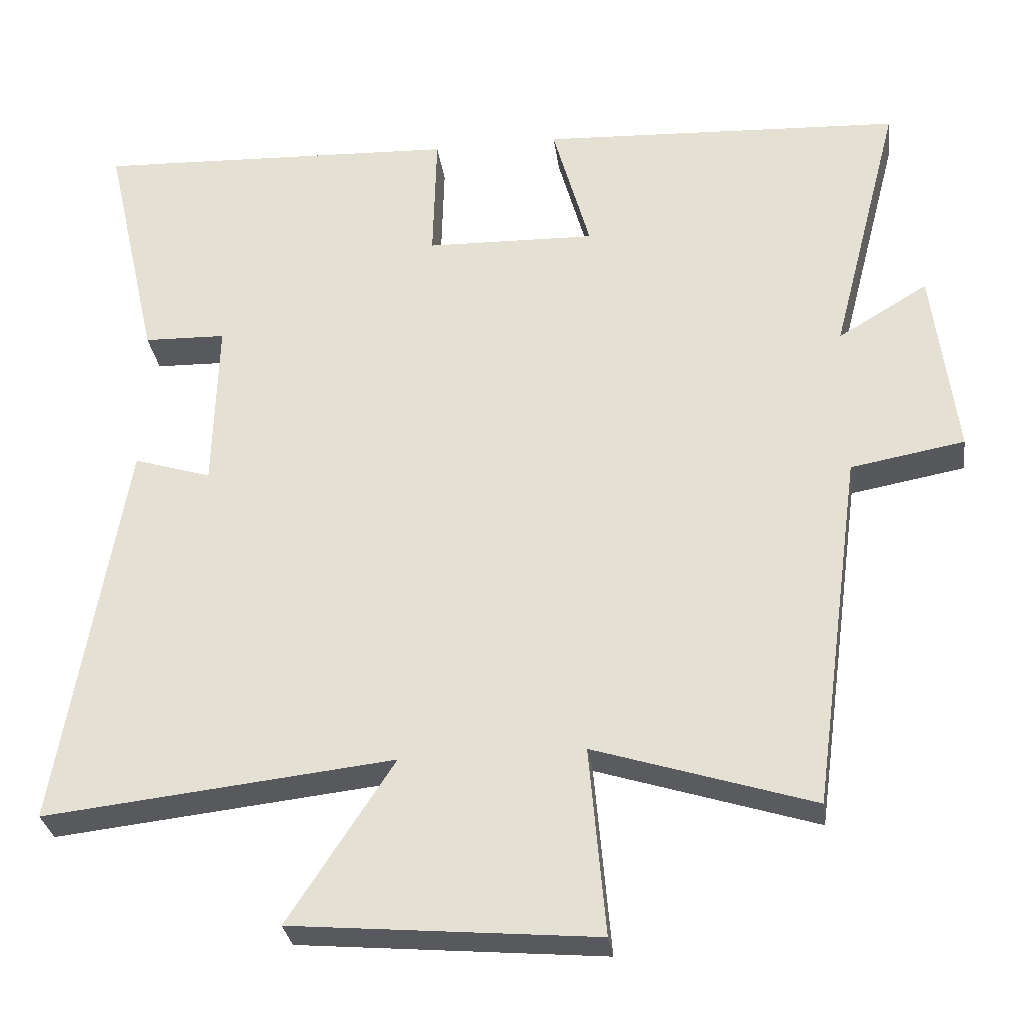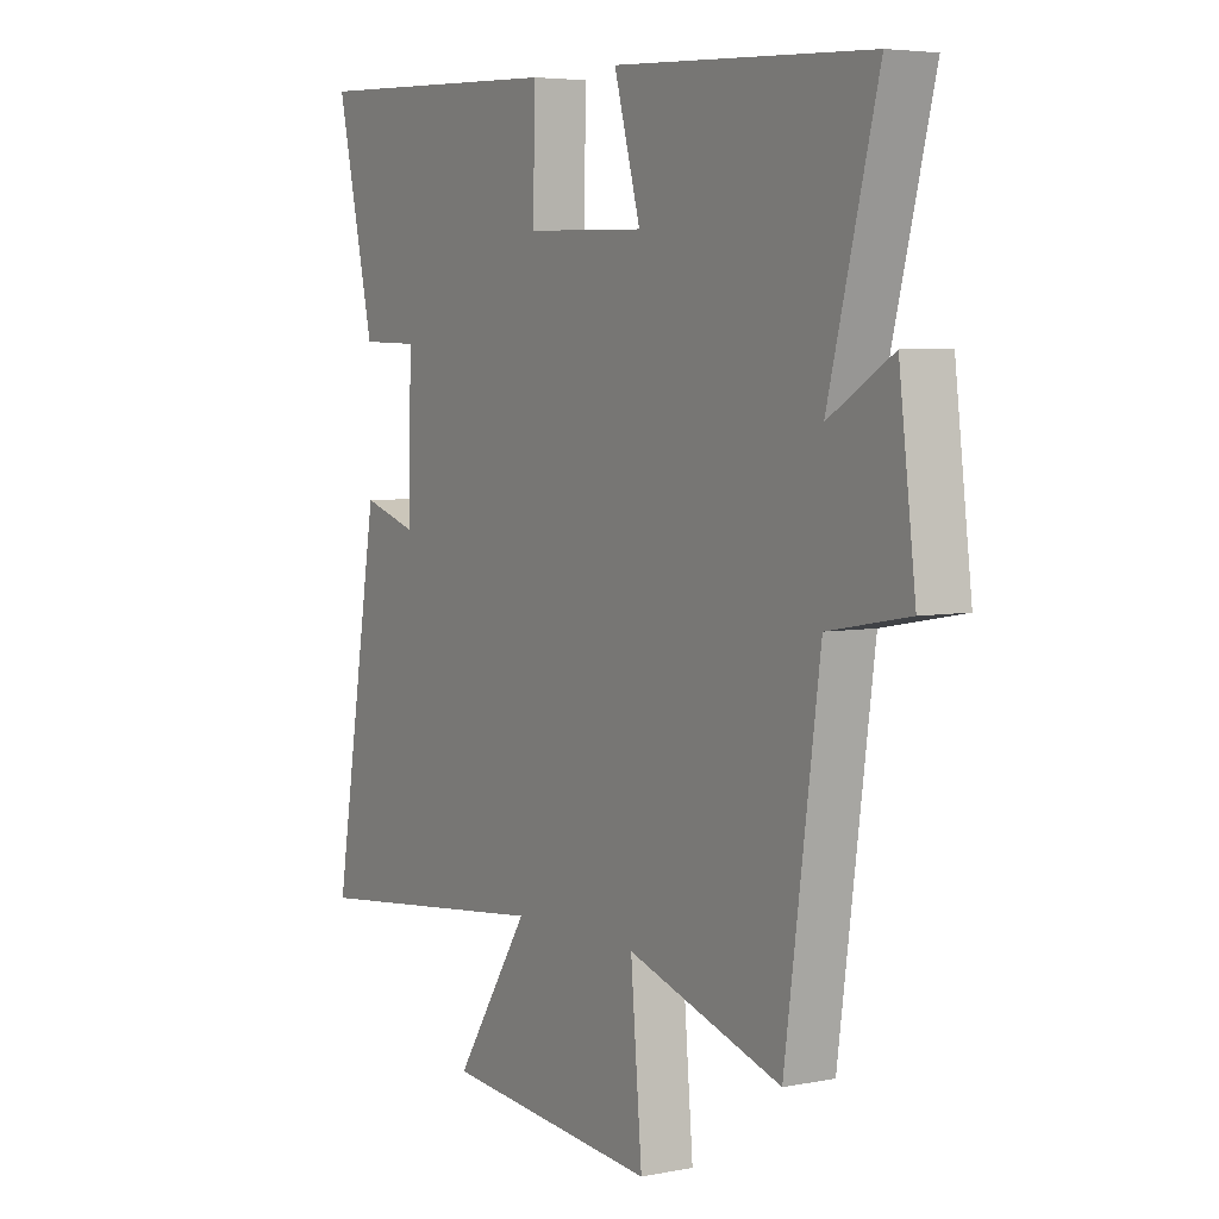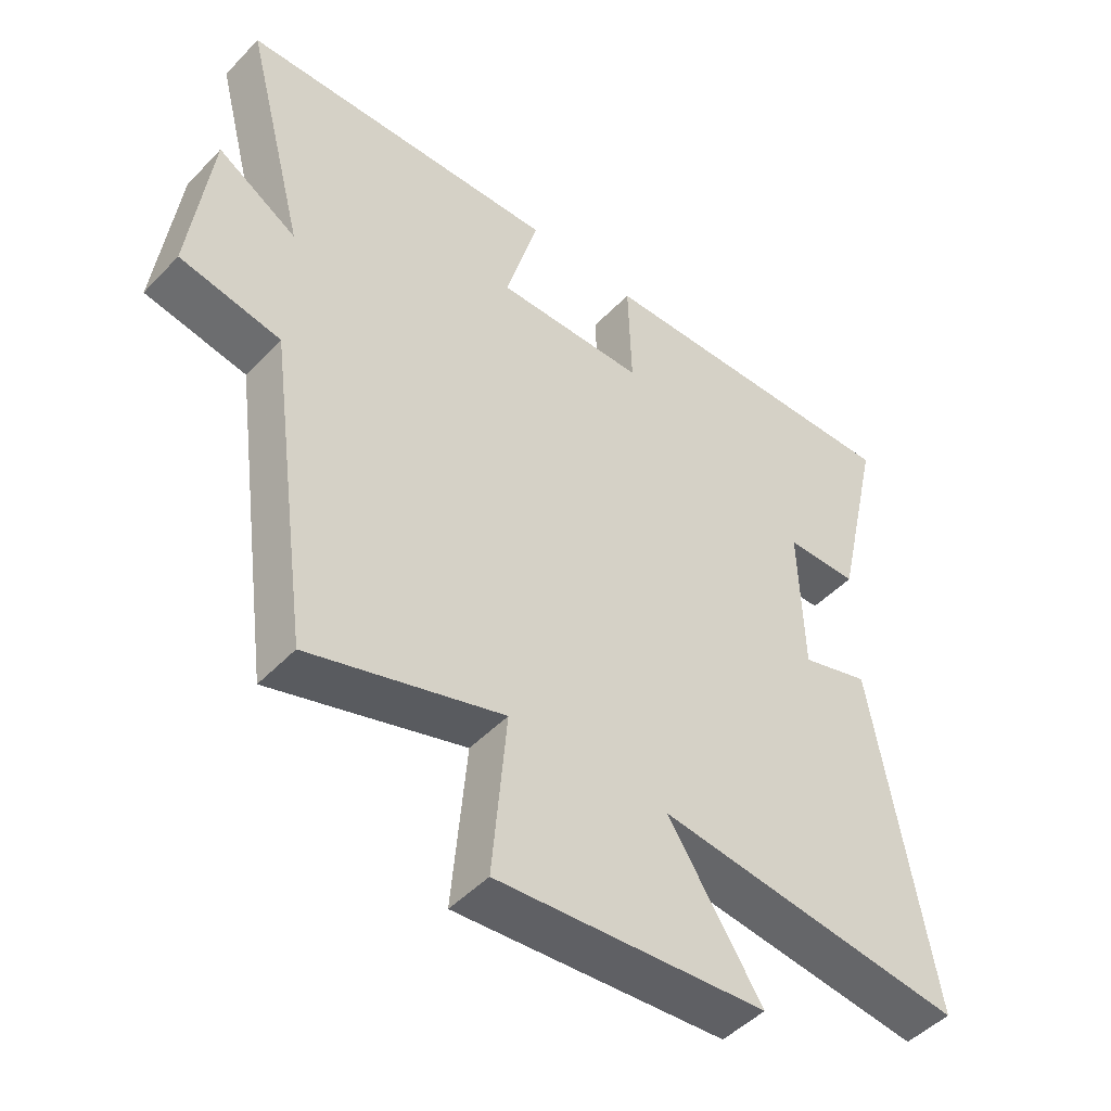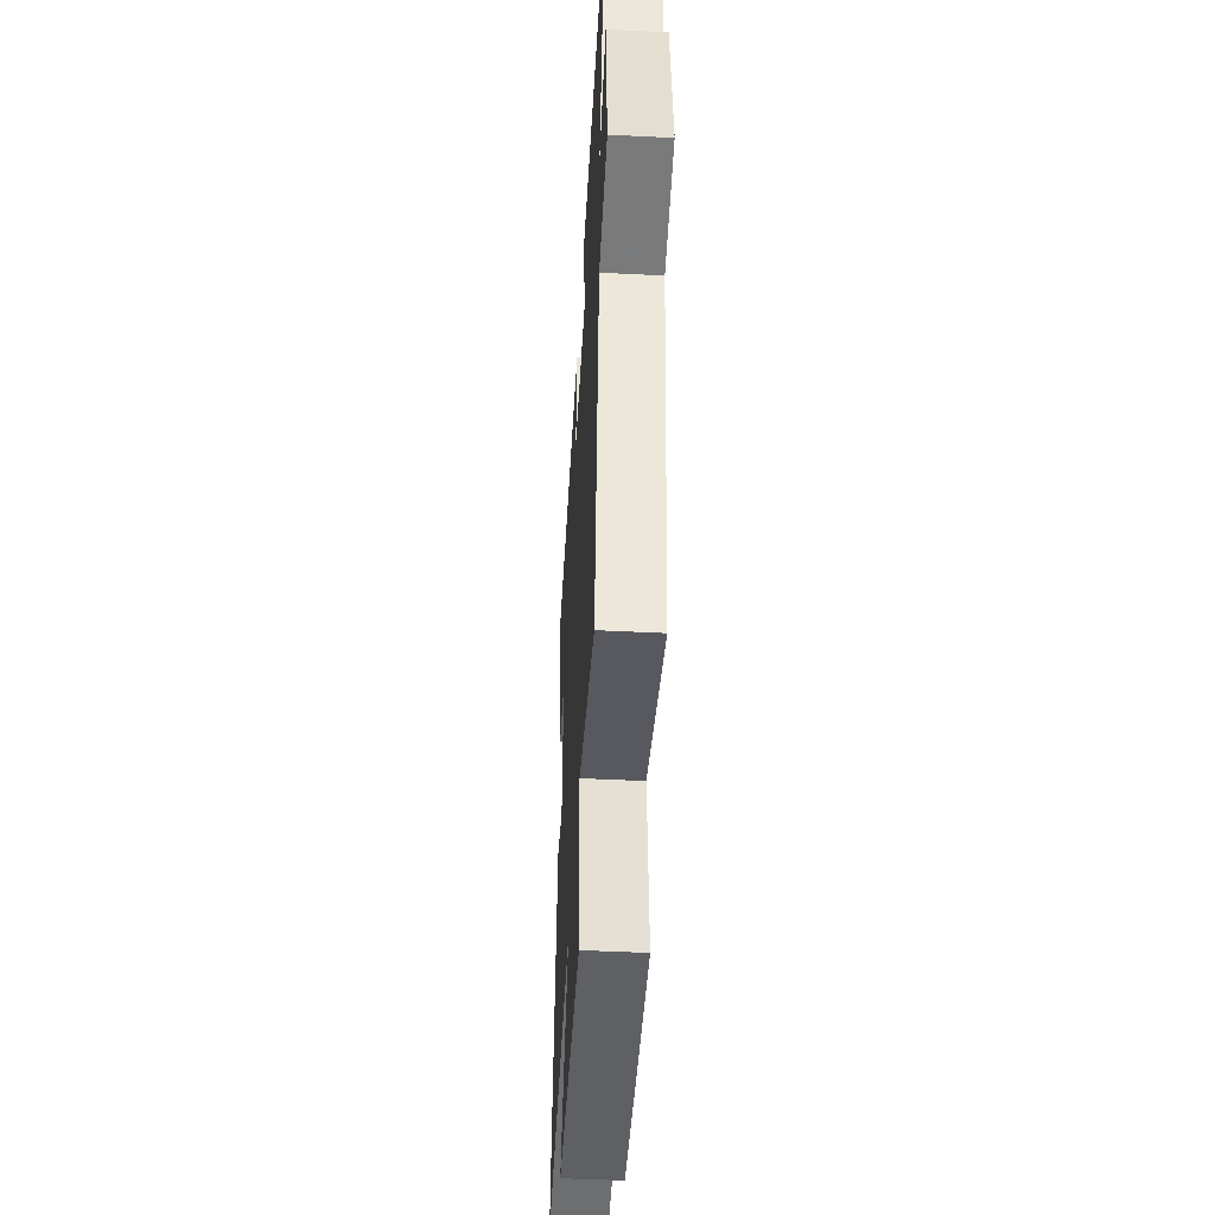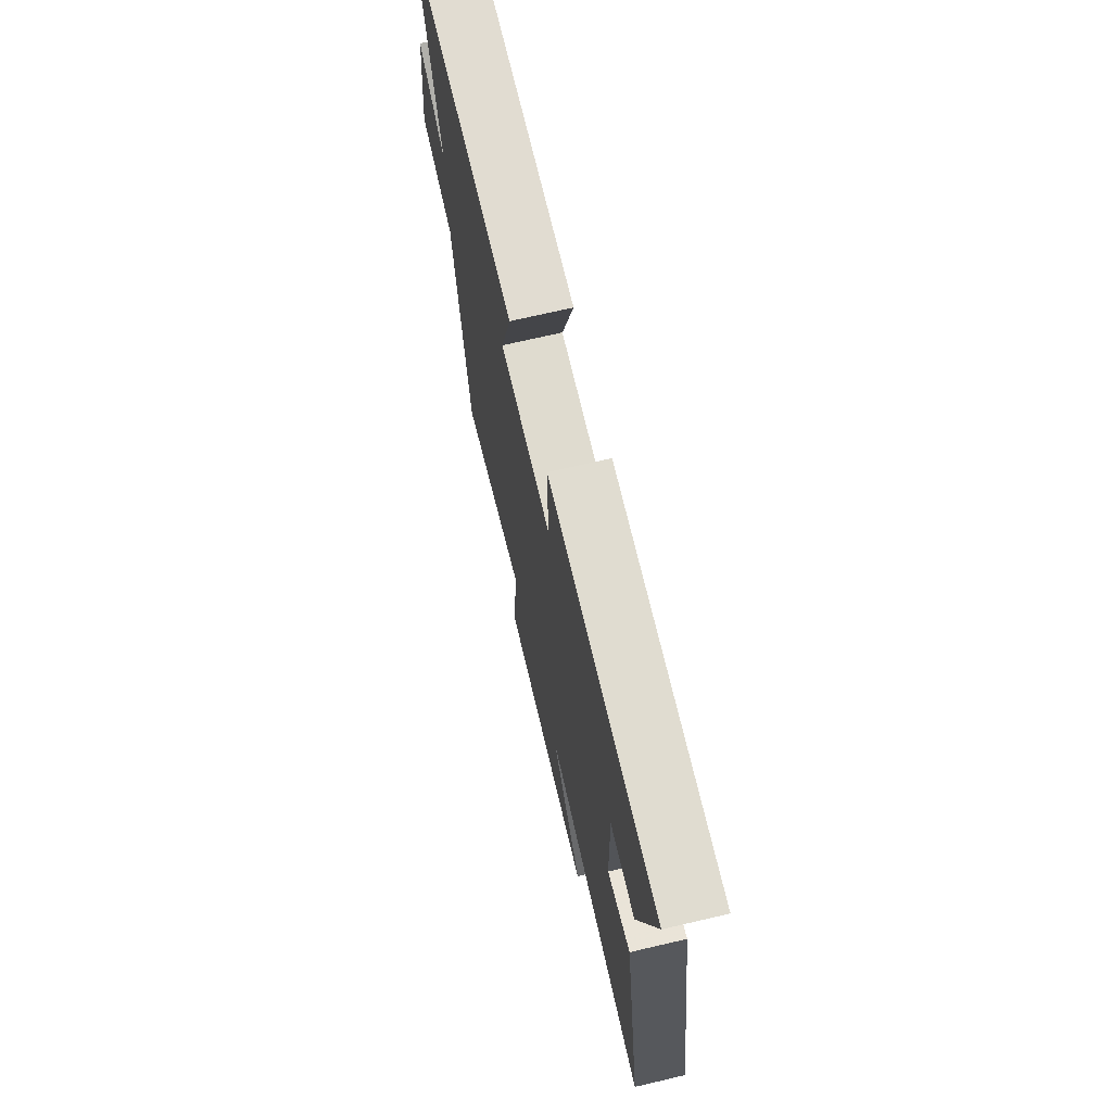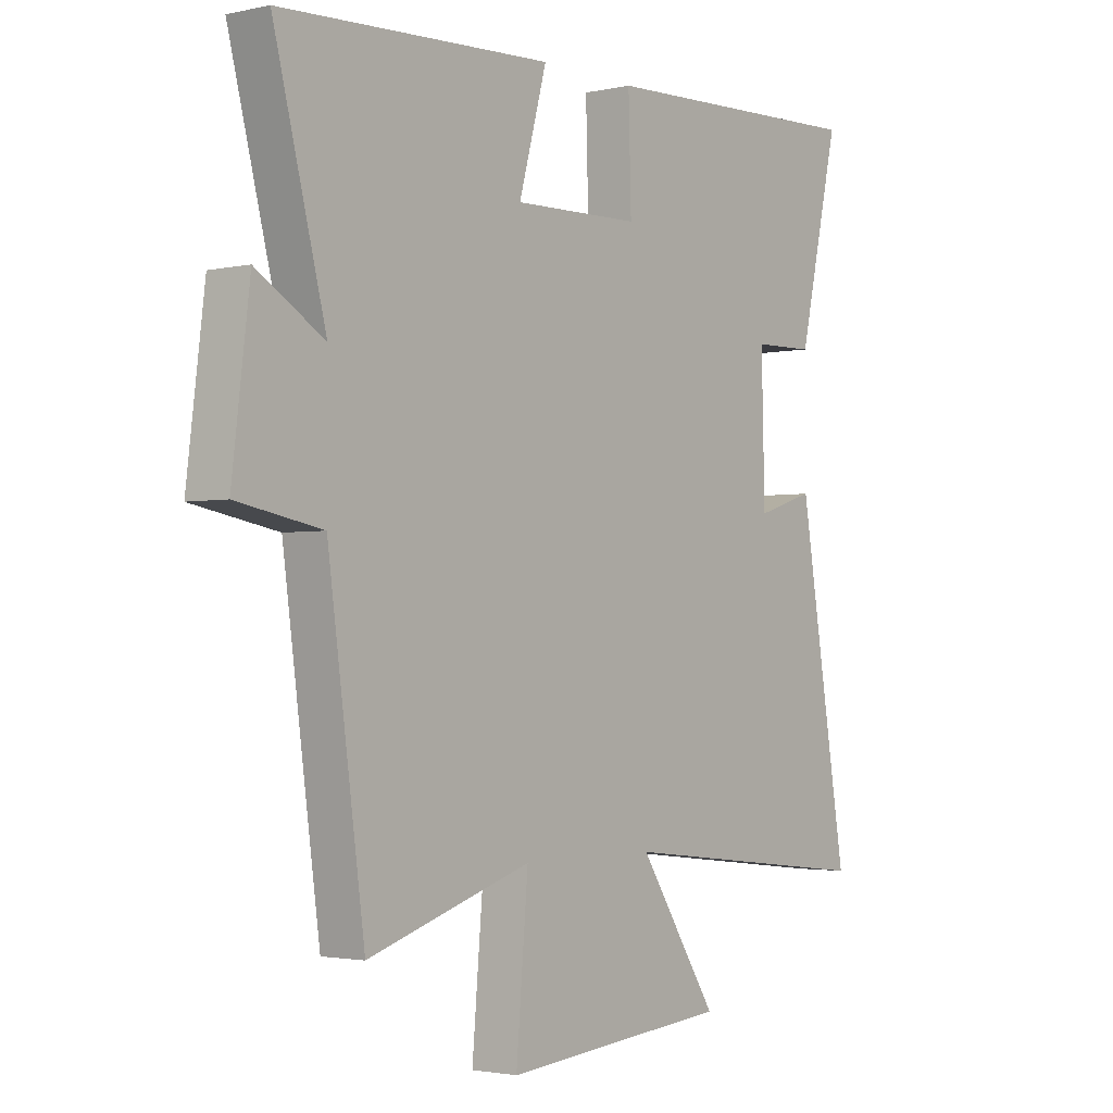
<metadata>
{"format":"obj","ext":"obj","renderer":"f3d","projection":"perspective","resolution":1024,"background":"white","views":[{"elev":-30.1,"azim":-172.3,"up":"+Z"},{"elev":5.0,"azim":-122.0,"up":"+Z"},{"elev":-48.2,"azim":-41.2,"up":"+Z"},{"elev":-47.8,"azim":-93.2,"up":"+Z"},{"elev":71.6,"azim":76.9,"up":"+Z"},{"elev":-2.3,"azim":-52.1,"up":"+Z"}]}
</metadata>
<code>
v 0.59 0.07 -0.553
v 0.113 0.07 -0.5
v 0.257 0.07 -0.721
v -0.157 0.07 -0.757
v -0.135 0.07 -0.5
v -0.433 0.07 -0.594
v -0.5 0.07 -0.105
v -0.655 0.07 -0.077
v -0.623 0.07 0.183
v -0.5 0.07 0.109
v -0.595 0.07 0.476
v -0.1 0.07 0.5
v -0.151 0.07 0.316
v 0.081 0.07 0.322
v 0.076 0.07 0.5
v 0.574 0.07 0.52
v 0.5 0.07 0.193
v 0.388 0.07 0.19
v 0.394 0.07 -0.046
v 0.5 0.07 -0.013
v 0.59 0 -0.553
v 0.113 0 -0.5
v 0.257 0 -0.721
v -0.157 0 -0.757
v -0.135 0 -0.5
v -0.433 0 -0.594
v -0.5 0 -0.105
v -0.655 0 -0.077
v -0.623 0 0.183
v -0.5 0 0.109
v -0.595 0 0.476
v -0.1 0 0.5
v -0.151 0 0.316
v 0.081 0 0.322
v 0.076 0 0.5
v 0.574 0 0.52
v 0.5 0 0.193
v 0.388 0 0.19
v 0.394 0 -0.046
v 0.5 0 -0.013
f 19 20 1 2
f 18 19 2
f 15 16 17 18
f 14 15 18 2
f 13 14 2
f 10 11 12 13
f 10 13 2
f 7 8 9 10
f 5 6 7 10
f 5 10 2 3
f 3 4 5
f 22 21 40 39
f 22 39 38
f 38 37 36 35
f 22 38 35 34
f 22 34 33
f 33 32 31 30
f 22 33 30
f 30 29 28 27
f 30 27 26 25
f 23 22 30 25
f 25 24 23
f 1 21 22 2
f 2 22 23 3
f 3 23 24 4
f 4 24 25 5
f 5 25 26 6
f 6 26 27 7
f 7 27 28 8
f 8 28 29 9
f 9 29 30 10
f 10 30 31 11
f 11 31 32 12
f 12 32 33 13
f 13 33 34 14
f 14 34 35 15
f 15 35 36 16
f 16 36 37 17
f 17 37 38 18
f 18 38 39 19
f 19 39 40 20
f 20 40 21 1

</code>
